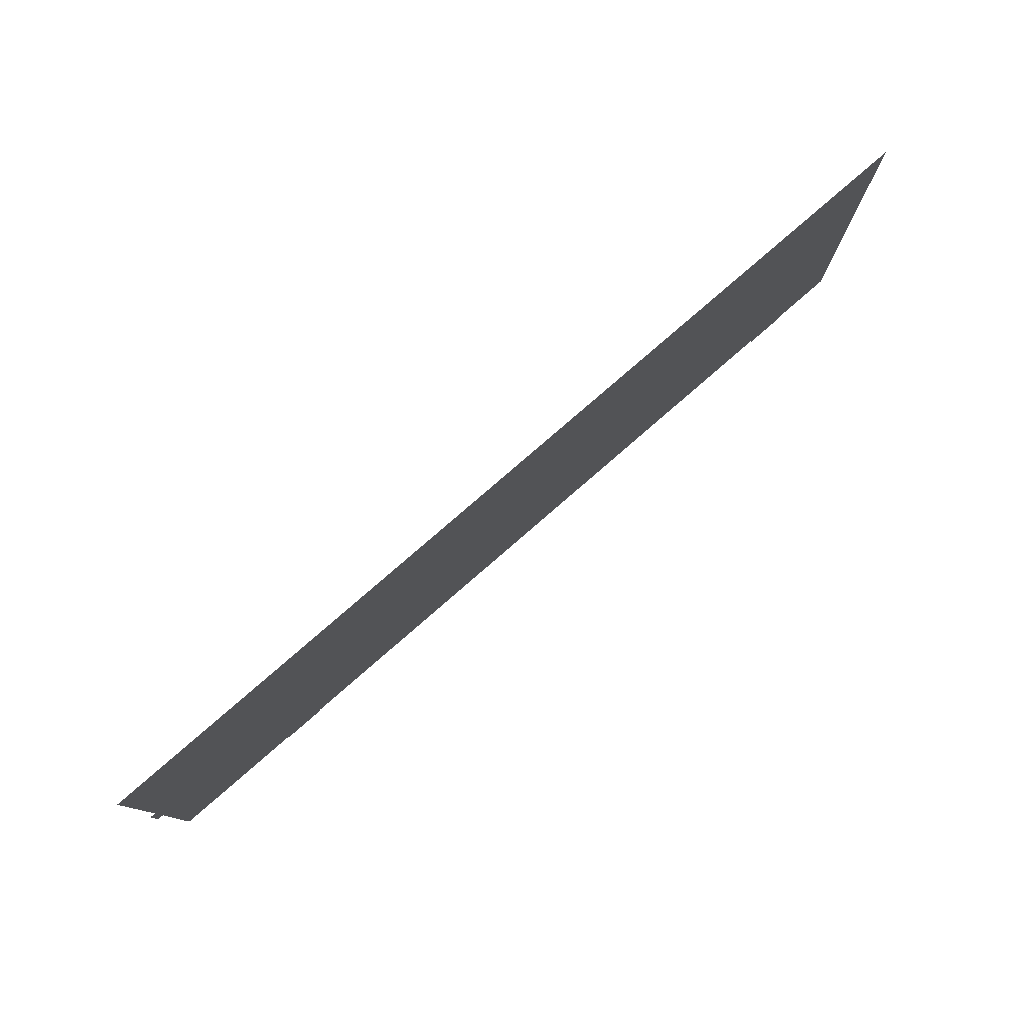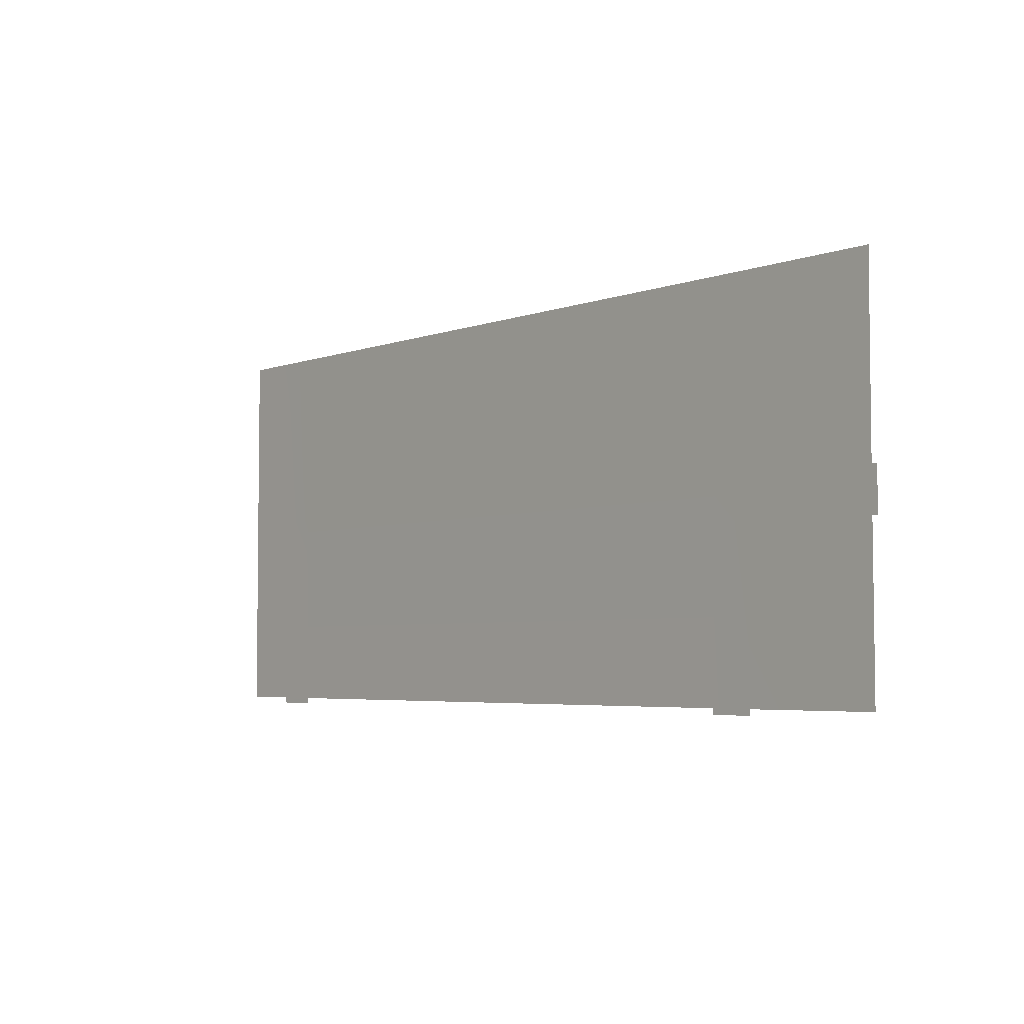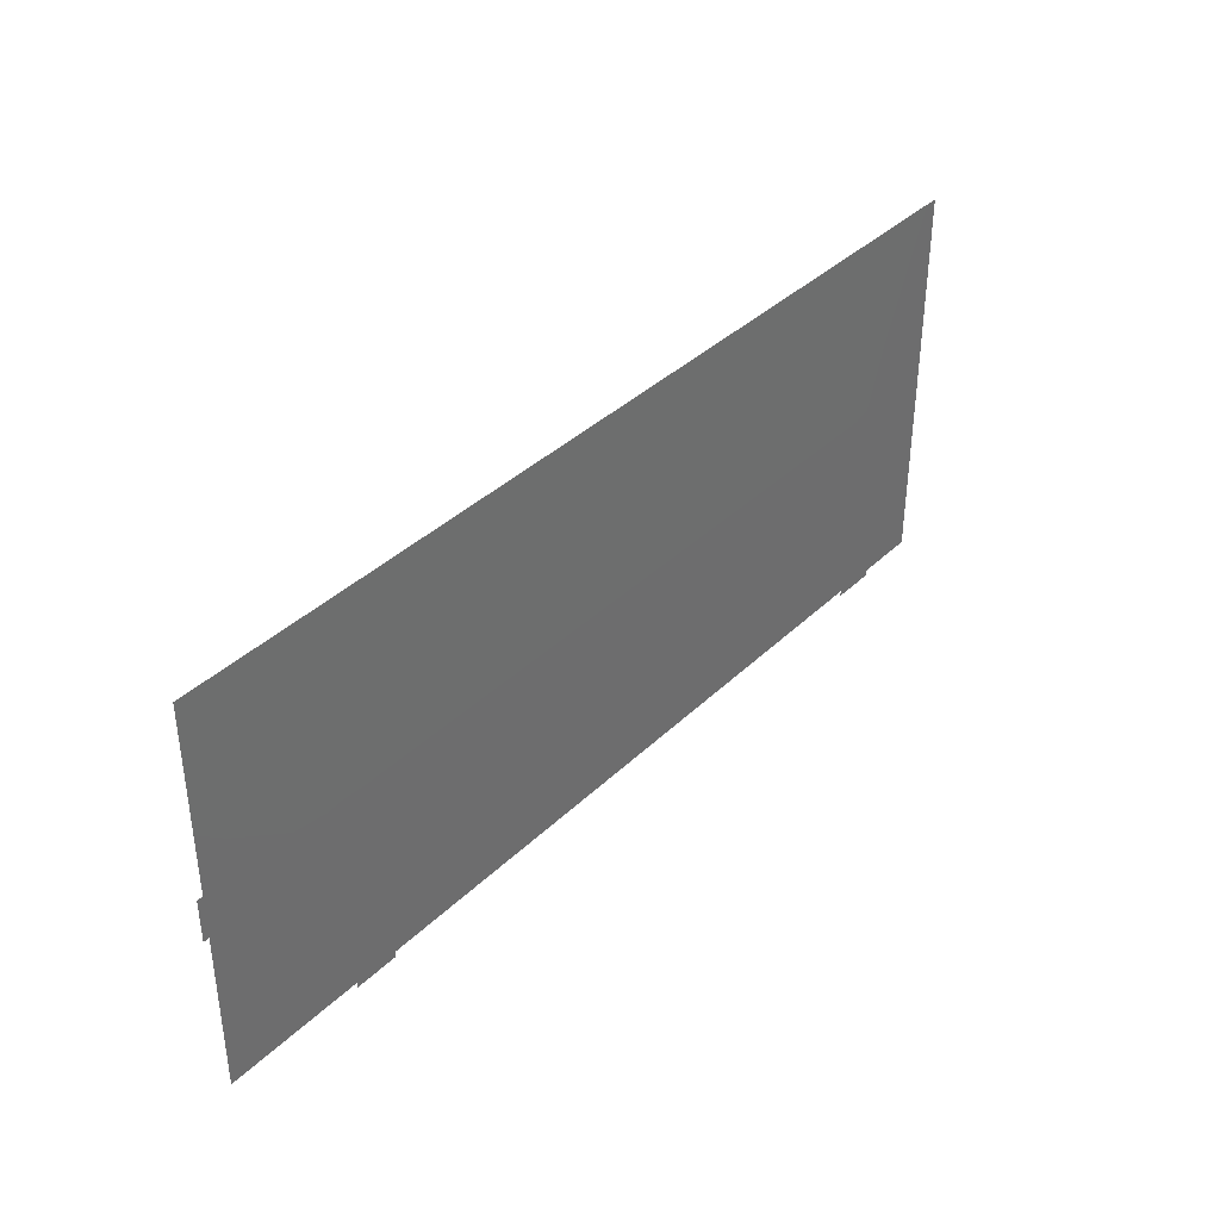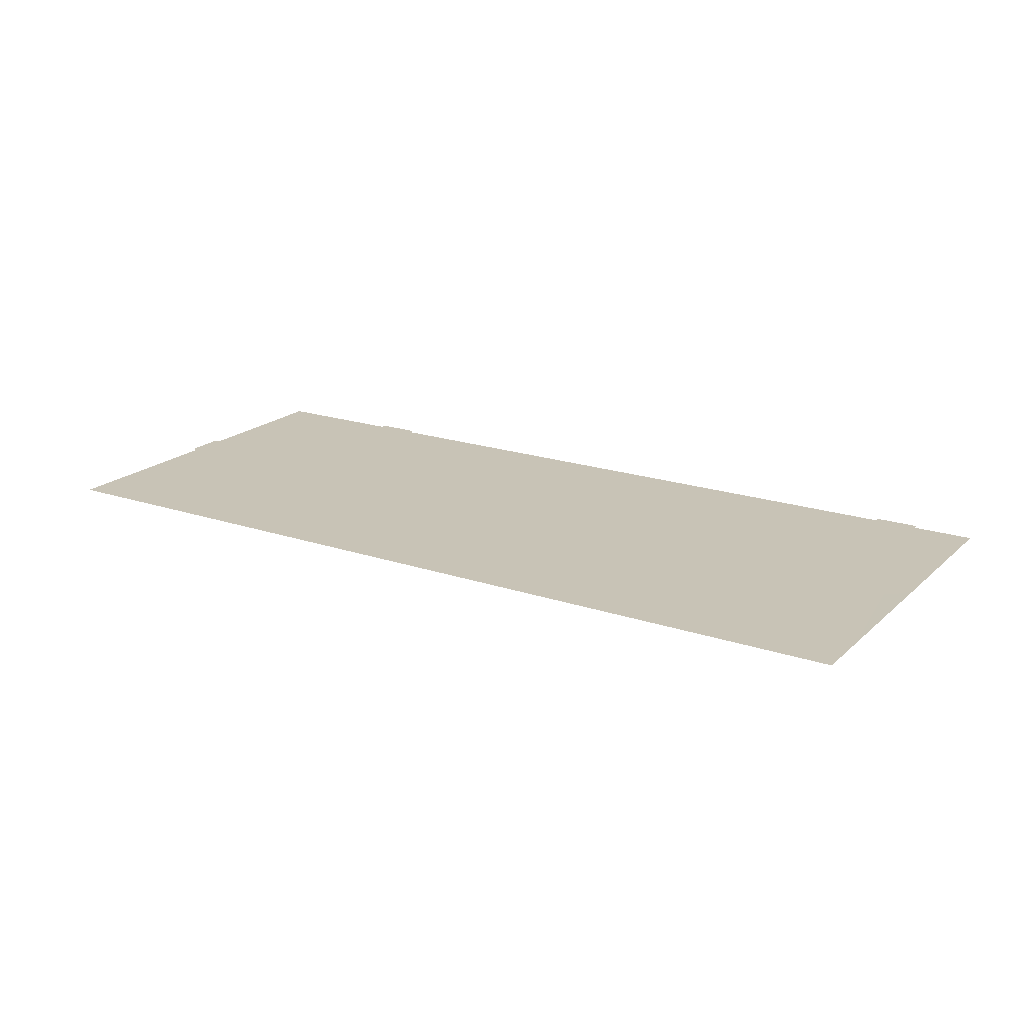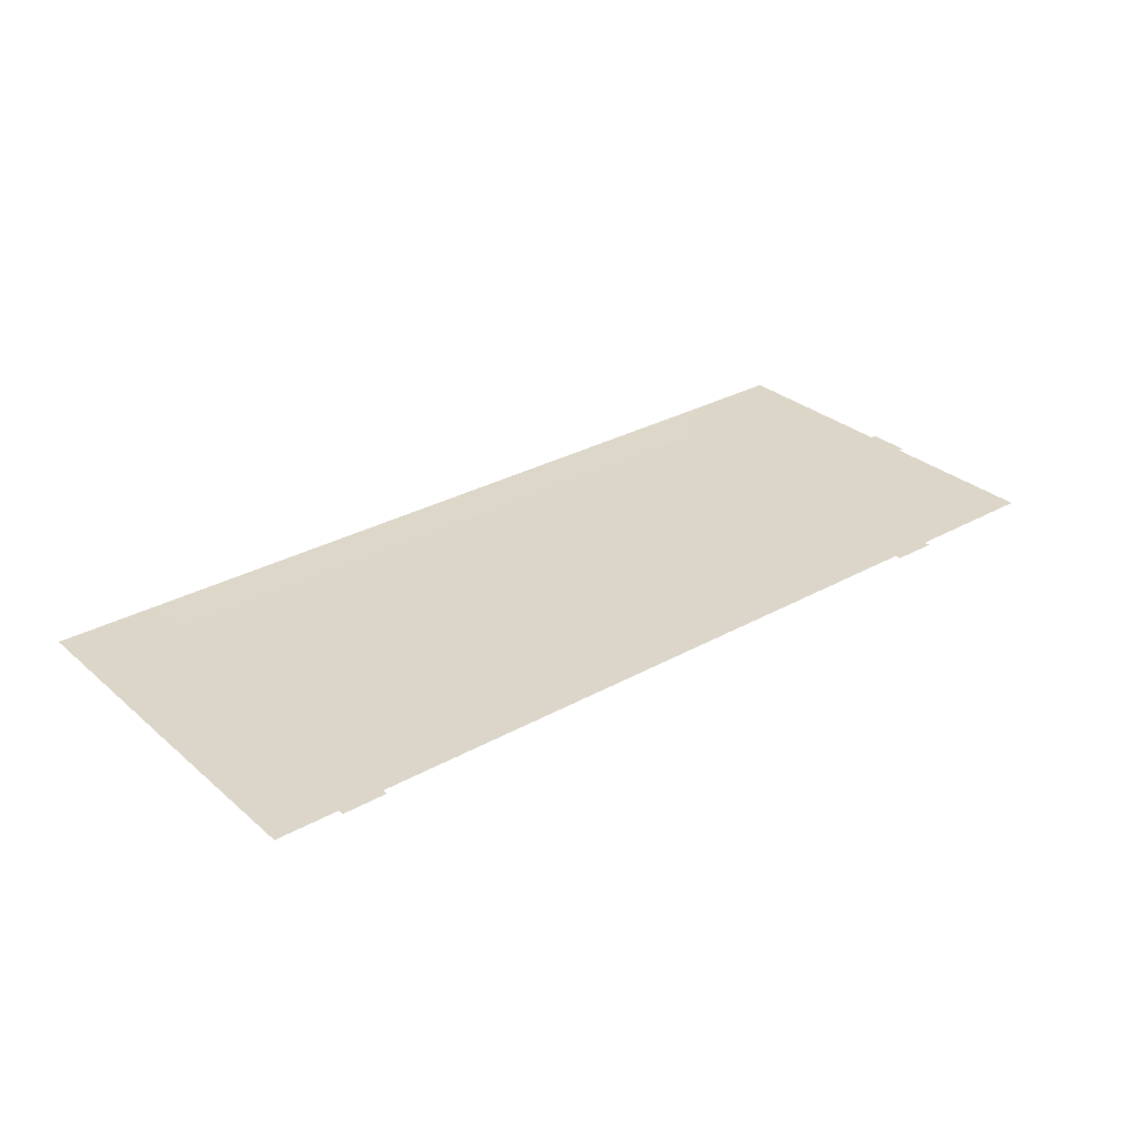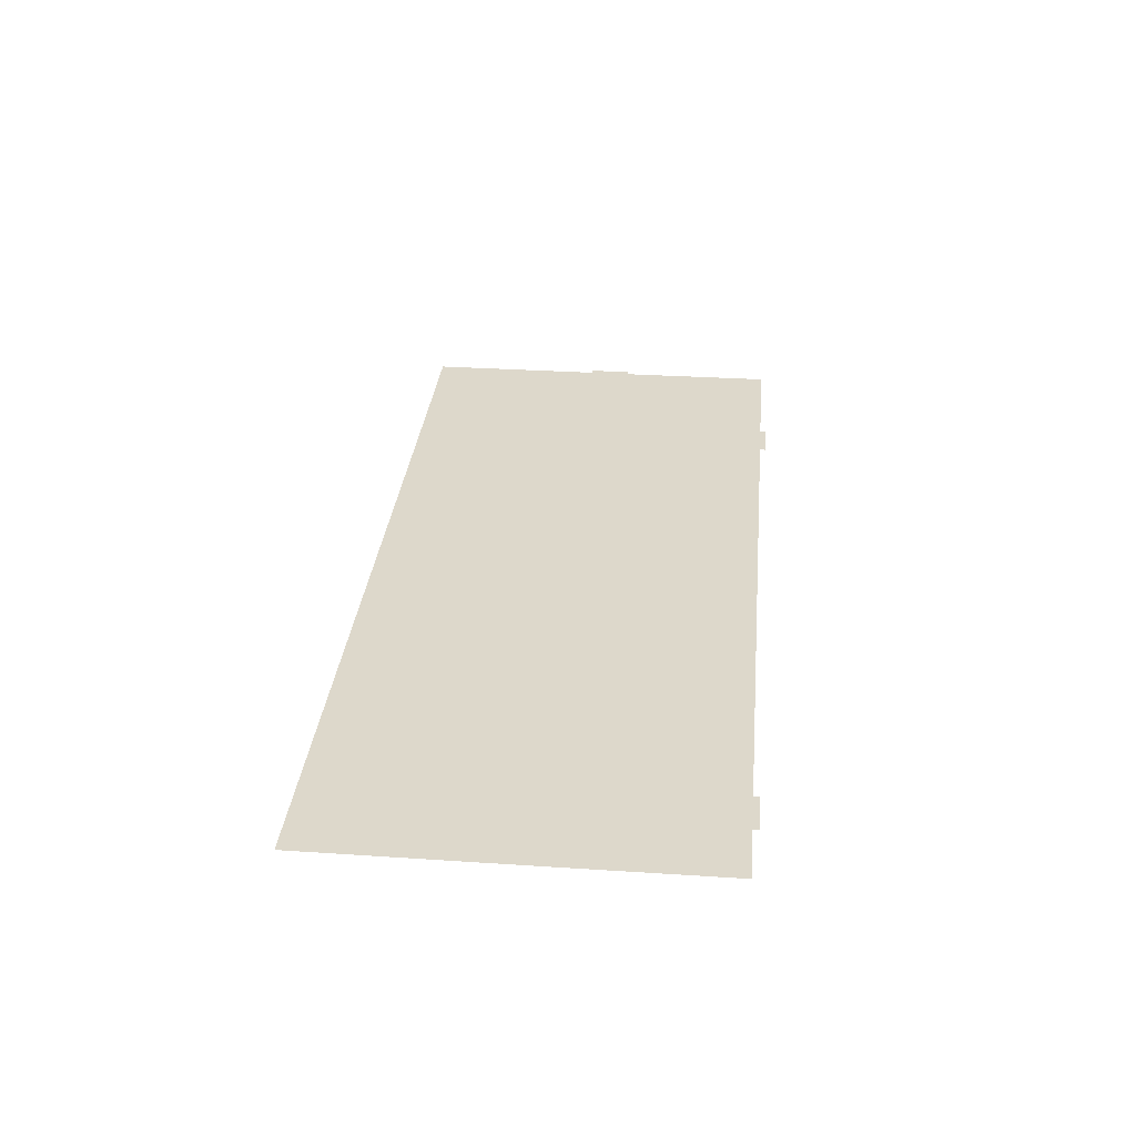
<metadata>
{"format":"obj","ext":"obj","renderer":"f3d","projection":"perspective","resolution":1024,"background":"white","views":[{"elev":78.8,"azim":-41.0,"up":"+Z"},{"elev":-4.4,"azim":-130.5,"up":"+Z"},{"elev":38.1,"azim":-50.2,"up":"+Z"},{"elev":19.5,"azim":32.2,"up":"+Y"},{"elev":30.2,"azim":141.0,"up":"+Y"},{"elev":31.3,"azim":95.4,"up":"+Y"}]}
</metadata>
<code>
o Plane.001_Plane.000
v 39.86 -0.008589 43.87
v 39.77 -1.8e-05 39.16
v 35.84 -1.8e-05 39.17
v 35.85 -2.1e-05 43.77
v 62.05 -2.1e-05 43.87
v 62.04 -1.8e-05 39.16
v 60.27 -1.8e-05 39.16
v 60.21 -0.008595 43.87
v 59 -1.8e-05 39.16
v 59.07 -0.008595 43.87
v 60.27 -1.8e-05 39
v 59 -1.8e-05 39
v 40.92 -0.008589 43.87
v 41.03 -1.8e-05 39.16
v 41.03 -1.8e-05 39
v 39.76 -1.8e-05 39
v 59.09 -2.4e-05 50.2
v 59.07 -0.008596 44.9
v 40.92 -0.008589 44.9
v 40.92 -2.4e-05 50.2
v 39.86 -0.008589 44.9
v 39.87 -2.4e-05 50.2
v 60.21 -2.4e-05 50.2
v 60.21 -0.008596 44.9
v 62.05 -2.4e-05 50.2
v 62.05 -2.1e-05 44.88
v 35.85 -2.1e-05 44.99
v 35.85 -2.4e-05 50.21
v 35.69 -2.1e-05 43.77
v 35.69 -2.1e-05 44.99
f 1 2 3 4
f 5 6 7 8
f 8 7 9 10
f 9 7 11 12
f 13 14 2 1
f 10 9 14 13
f 2 14 15 16
f 17 18 19 20
f 18 10 13 19
f 20 19 21 22
f 19 13 1 21
f 23 24 18 17
f 24 8 10 18
f 25 26 24 23
f 26 5 8 24
f 22 21 27 28
f 21 1 4 27
f 27 4 29 30

</code>
